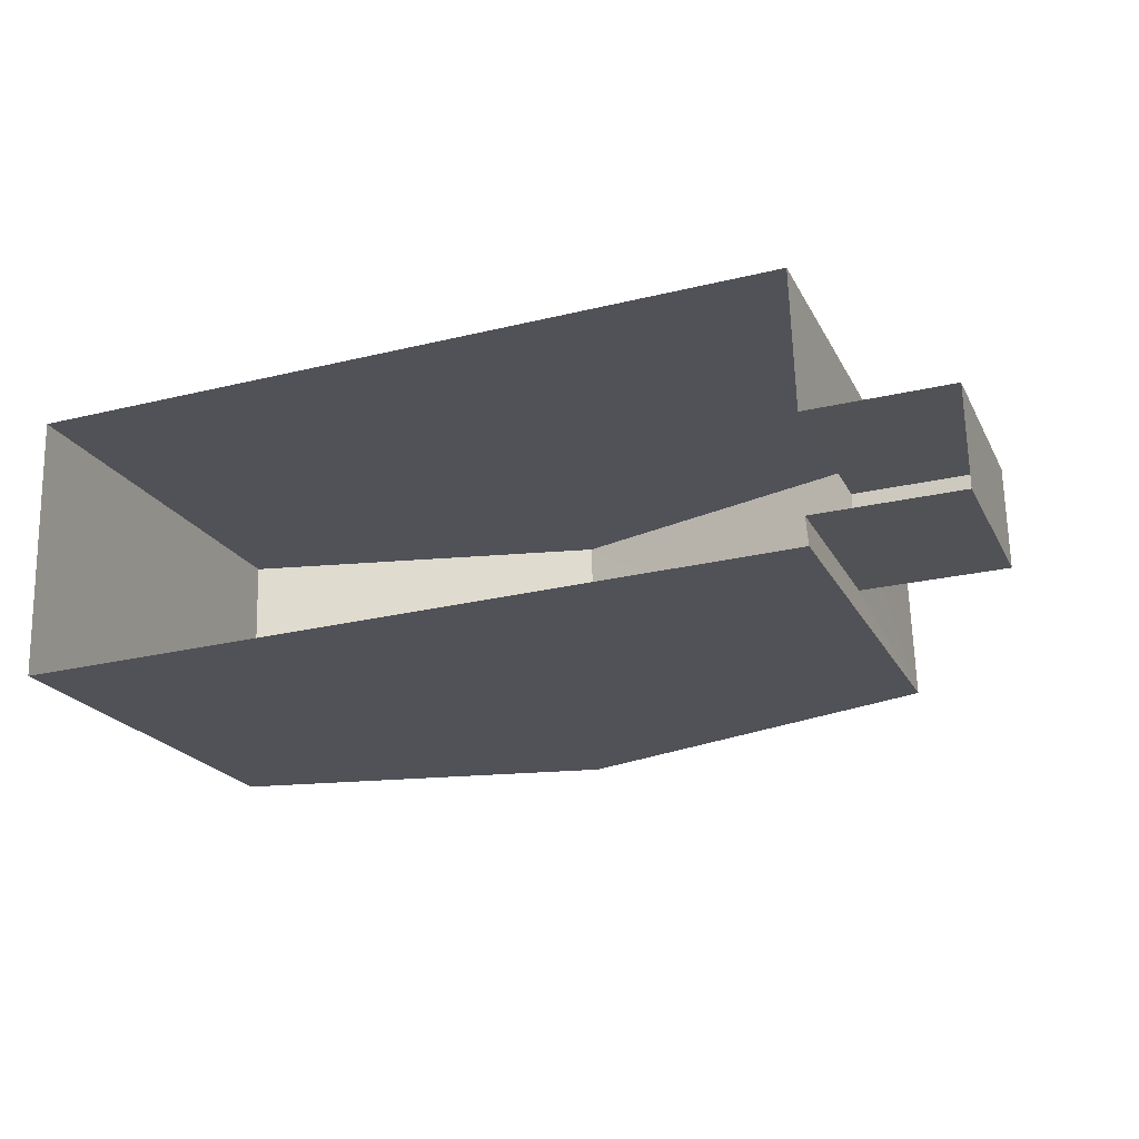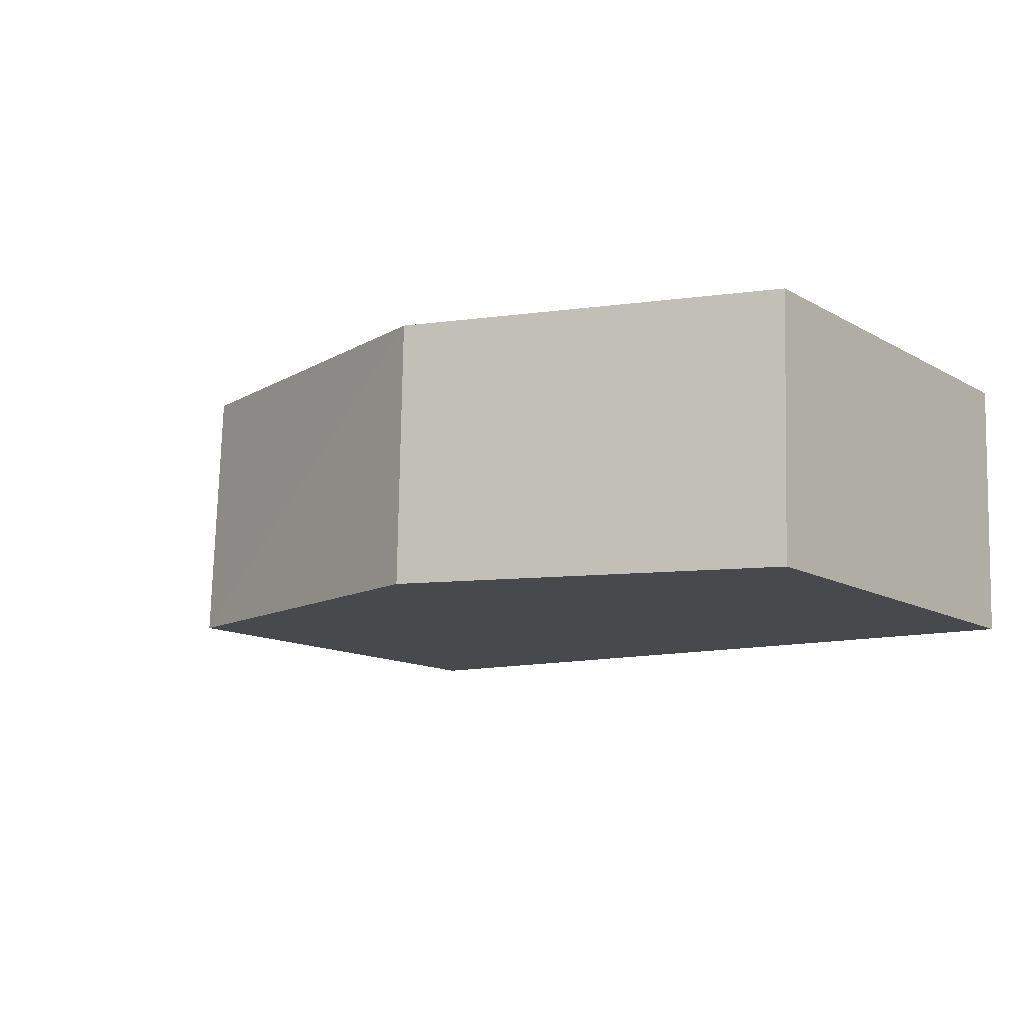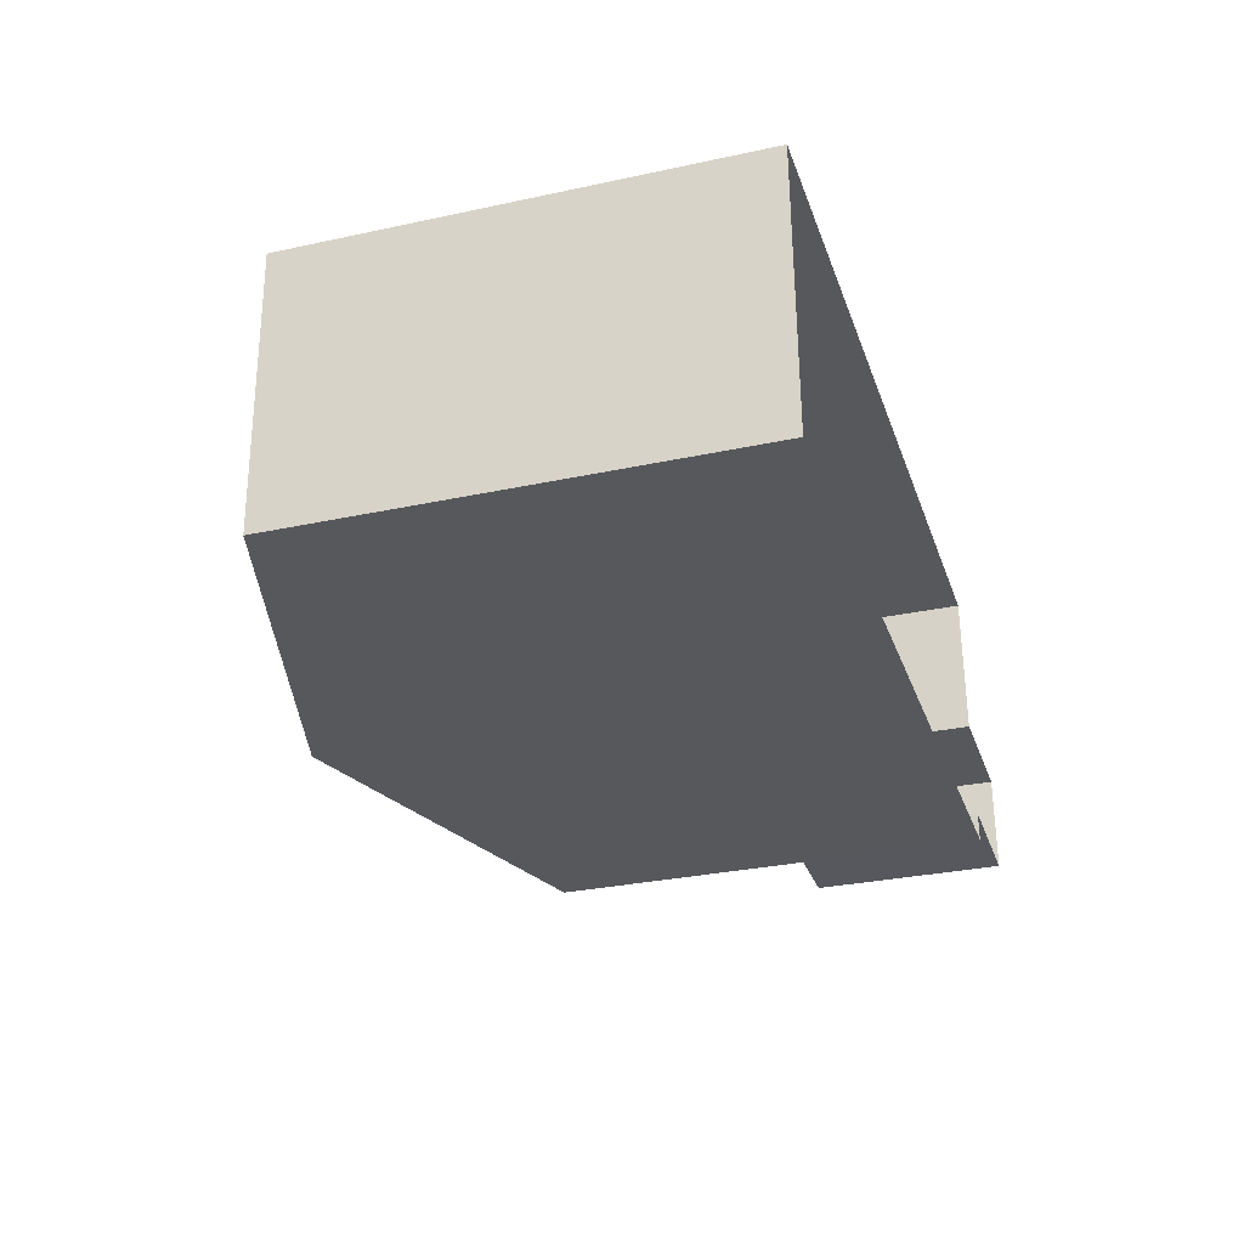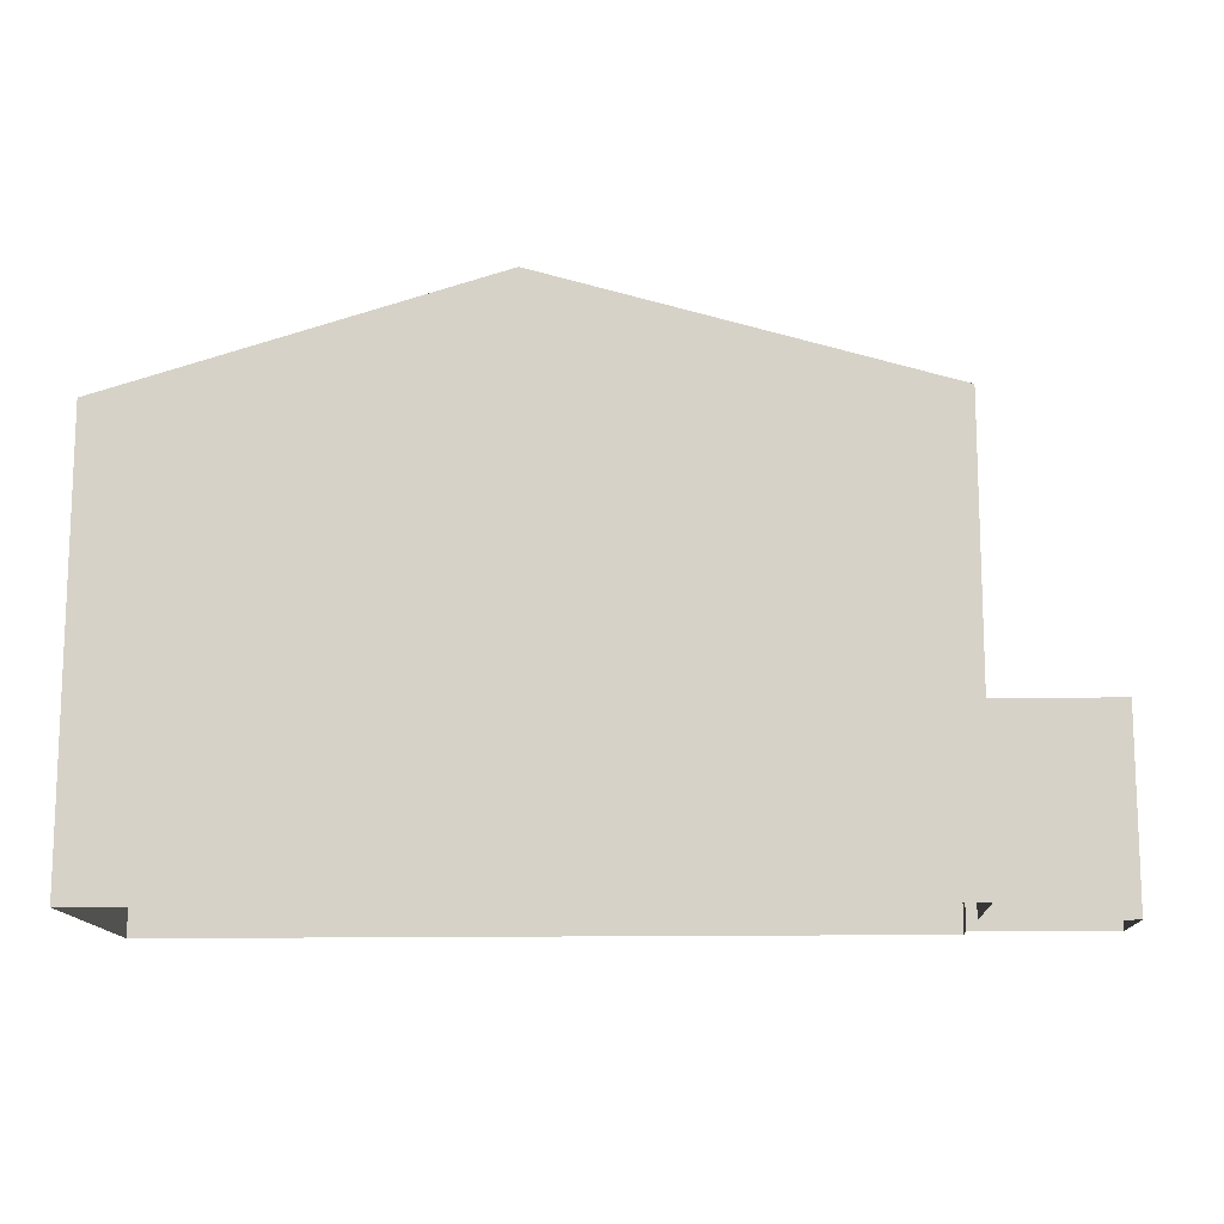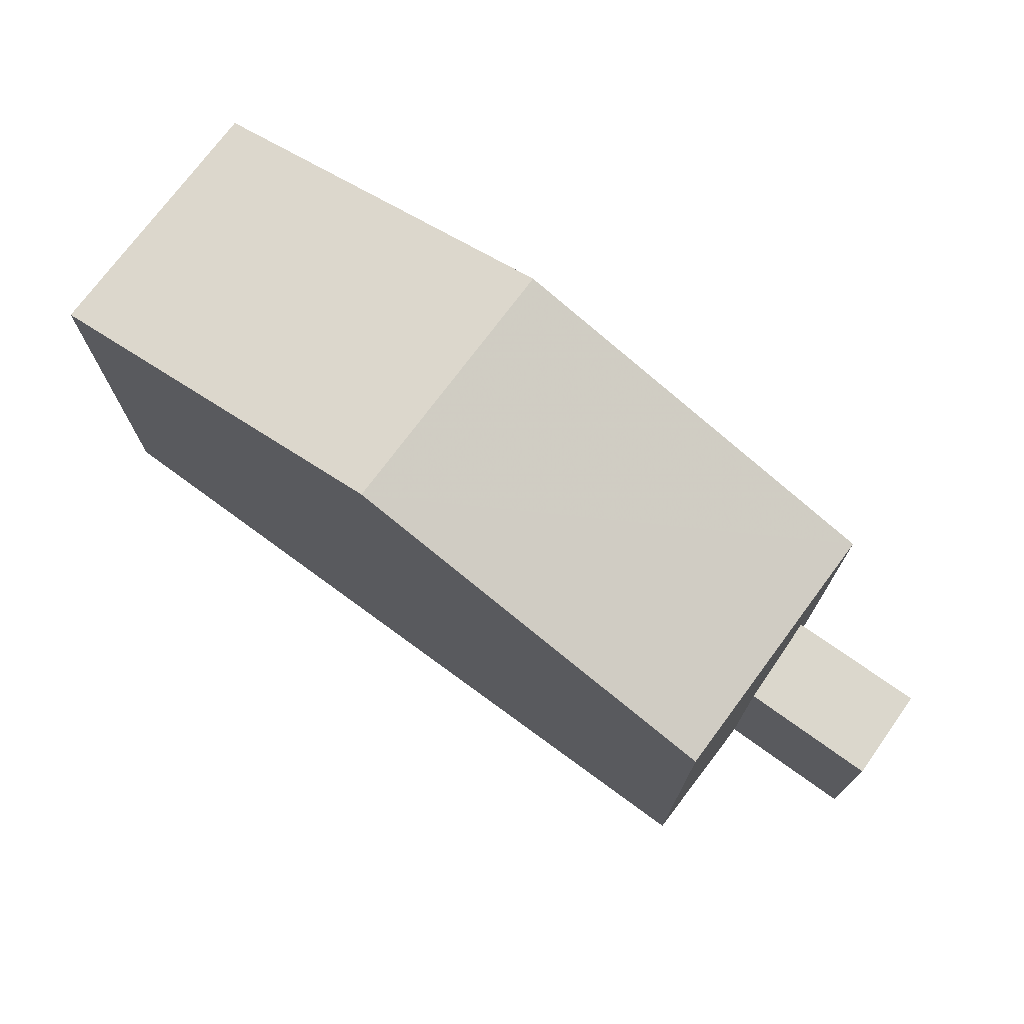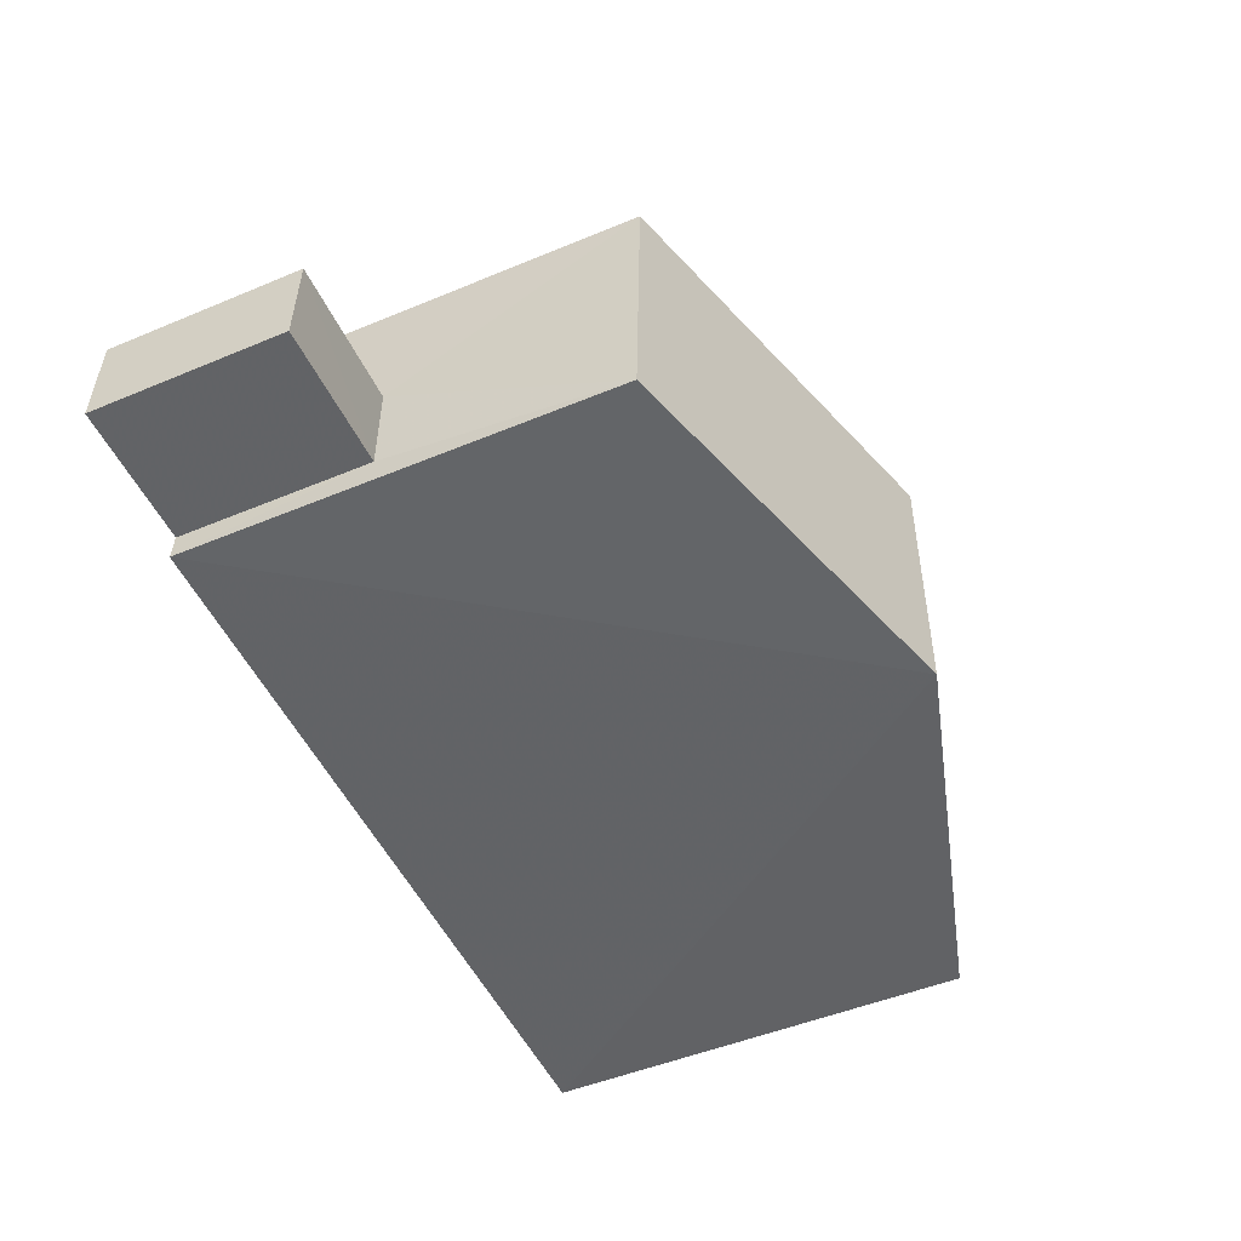
<metadata>
{"format":"obj","ext":"obj","renderer":"f3d","projection":"perspective","resolution":1024,"background":"white","views":[{"elev":-20.9,"azim":-159.0,"up":"+Y"},{"elev":-13.2,"azim":38.5,"up":"+Y"},{"elev":-30.3,"azim":107.2,"up":"+Y"},{"elev":-13.2,"azim":-179.1,"up":"+Z"},{"elev":73.3,"azim":-145.6,"up":"+Z"},{"elev":-49.4,"azim":-65.2,"up":"+Y"}]}
</metadata>
<code>
v -3.724e+05 -1.045e+05 28.15
v -3.724e+05 -1.045e+05 28.15
v -3.724e+05 -1.045e+05 28.15
v -3.724e+05 -1.045e+05 28.15
v -3.724e+05 -1.045e+05 28.15
v -3.724e+05 -1.045e+05 28.15
v -3.724e+05 -1.045e+05 28.15
v -3.724e+05 -1.045e+05 28.15
v -3.724e+05 -1.045e+05 36.83
v -3.724e+05 -1.045e+05 35.06
v -3.724e+05 -1.045e+05 36.83
v -3.724e+05 -1.045e+05 35.06
v -3.724e+05 -1.045e+05 35.06
v -3.724e+05 -1.045e+05 35.06
v -3.724e+05 -1.045e+05 31.22
v -3.724e+05 -1.045e+05 31.22
v -3.724e+05 -1.045e+05 31.22
v -3.724e+05 -1.045e+05 31.22
f 1 2 3
f 4 3 5
f 6 4 5
f 2 7 8
f 5 2 8
f 3 2 5
f 9 10 11
f 9 12 10
f 11 13 9
f 11 14 13
f 15 16 17
f 15 18 16
f 13 1 9
f 1 3 9
f 3 12 9
f 2 17 7
f 2 15 17
f 5 8 16
f 18 5 16
f 18 6 5
f 6 18 14
f 2 1 15
f 13 14 18
f 1 13 15
f 13 18 15
f 17 8 7
f 17 16 8
f 10 3 4
f 10 12 3
f 10 4 11
f 4 6 11
f 6 14 11

</code>
